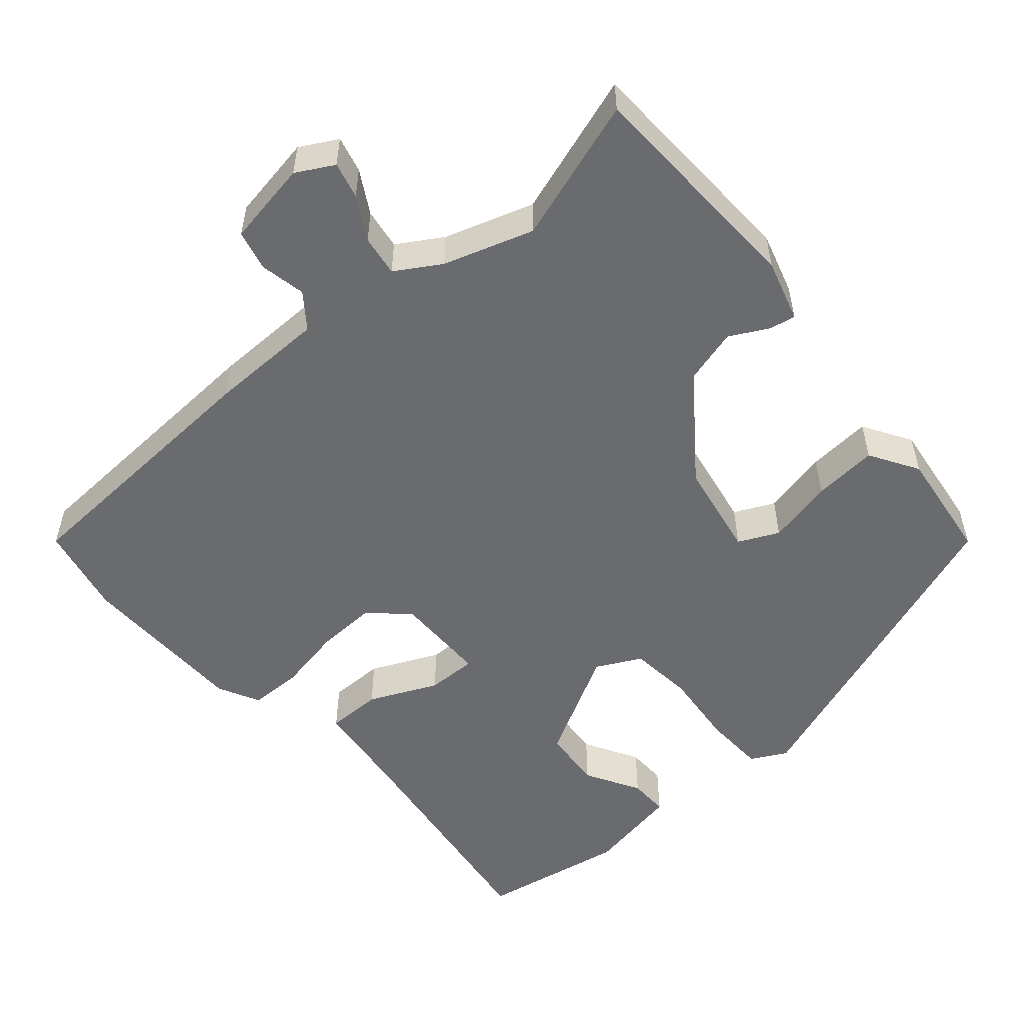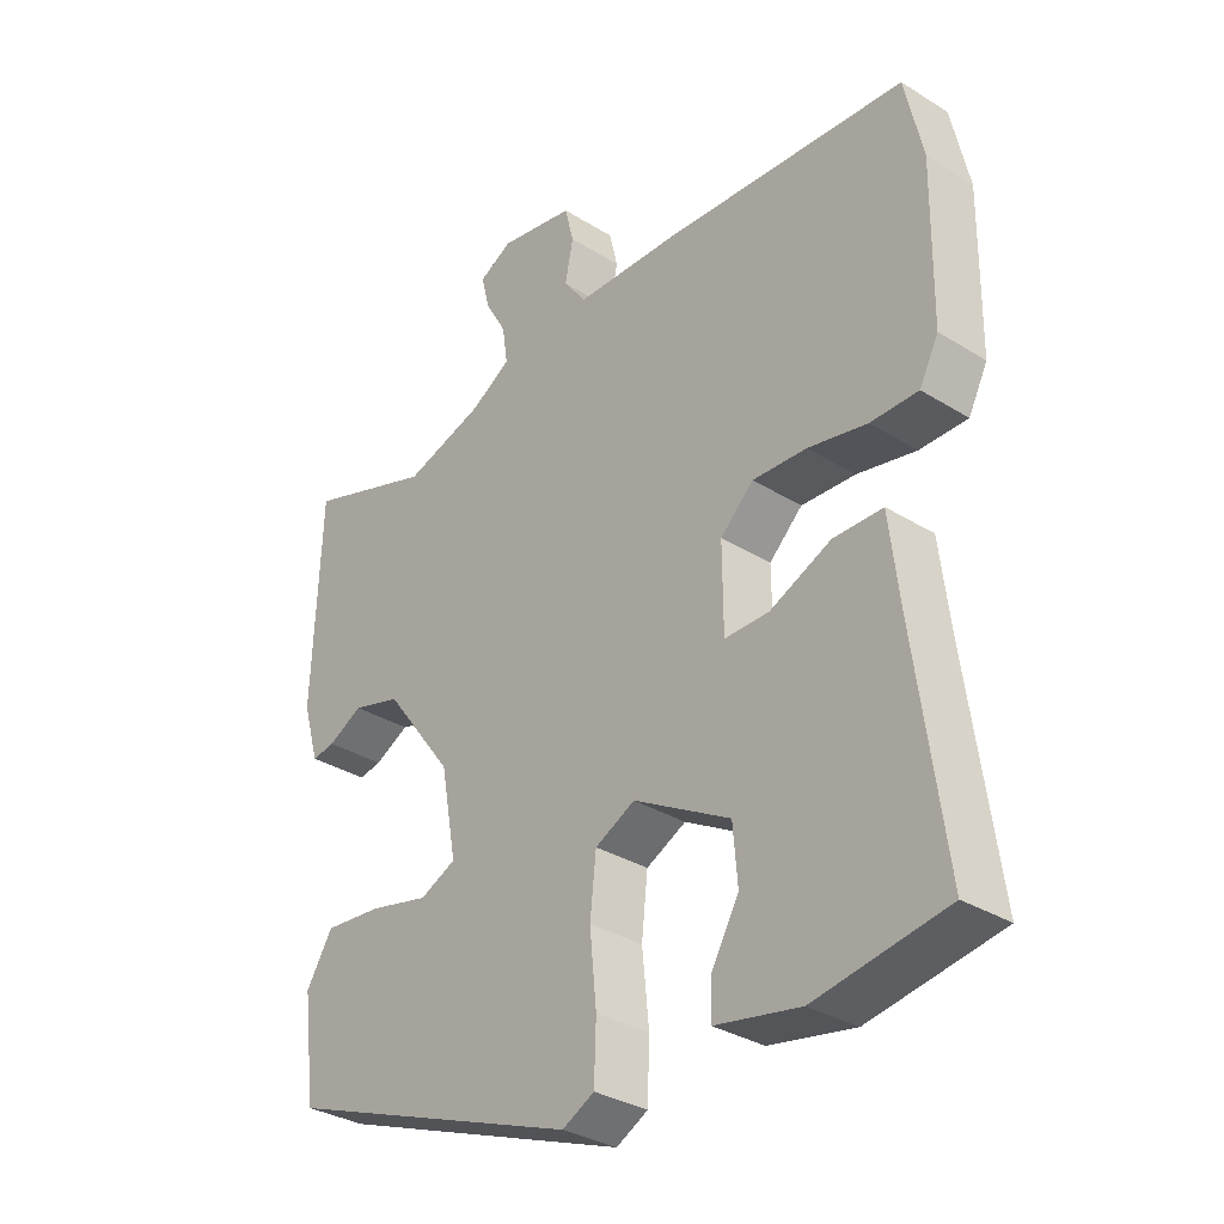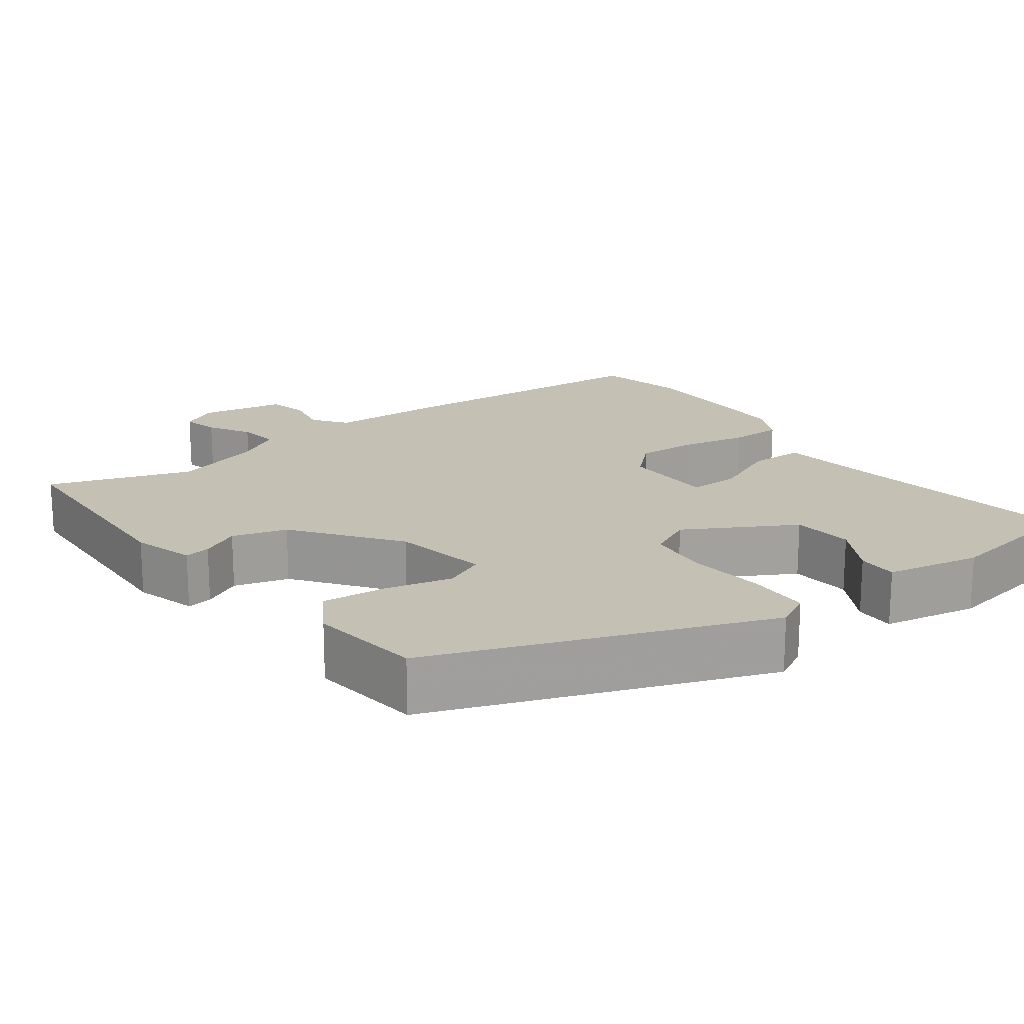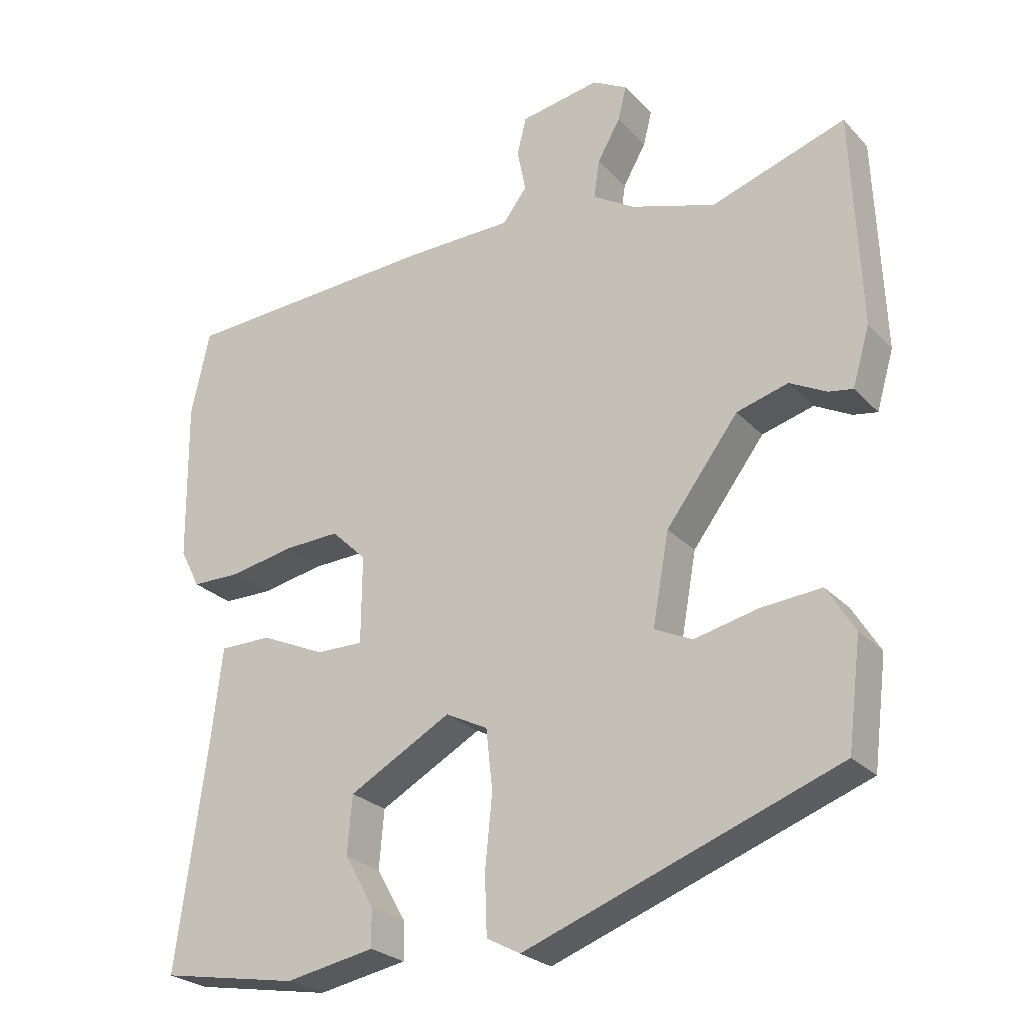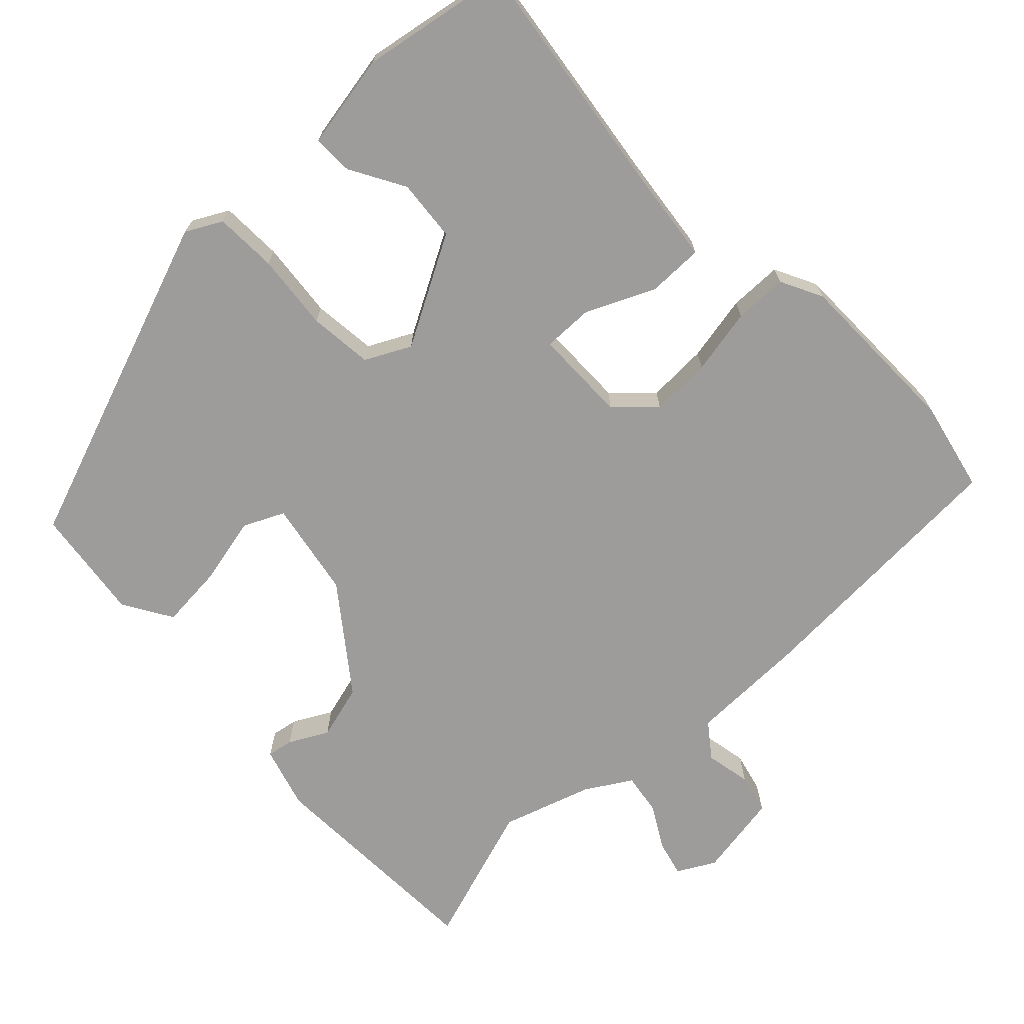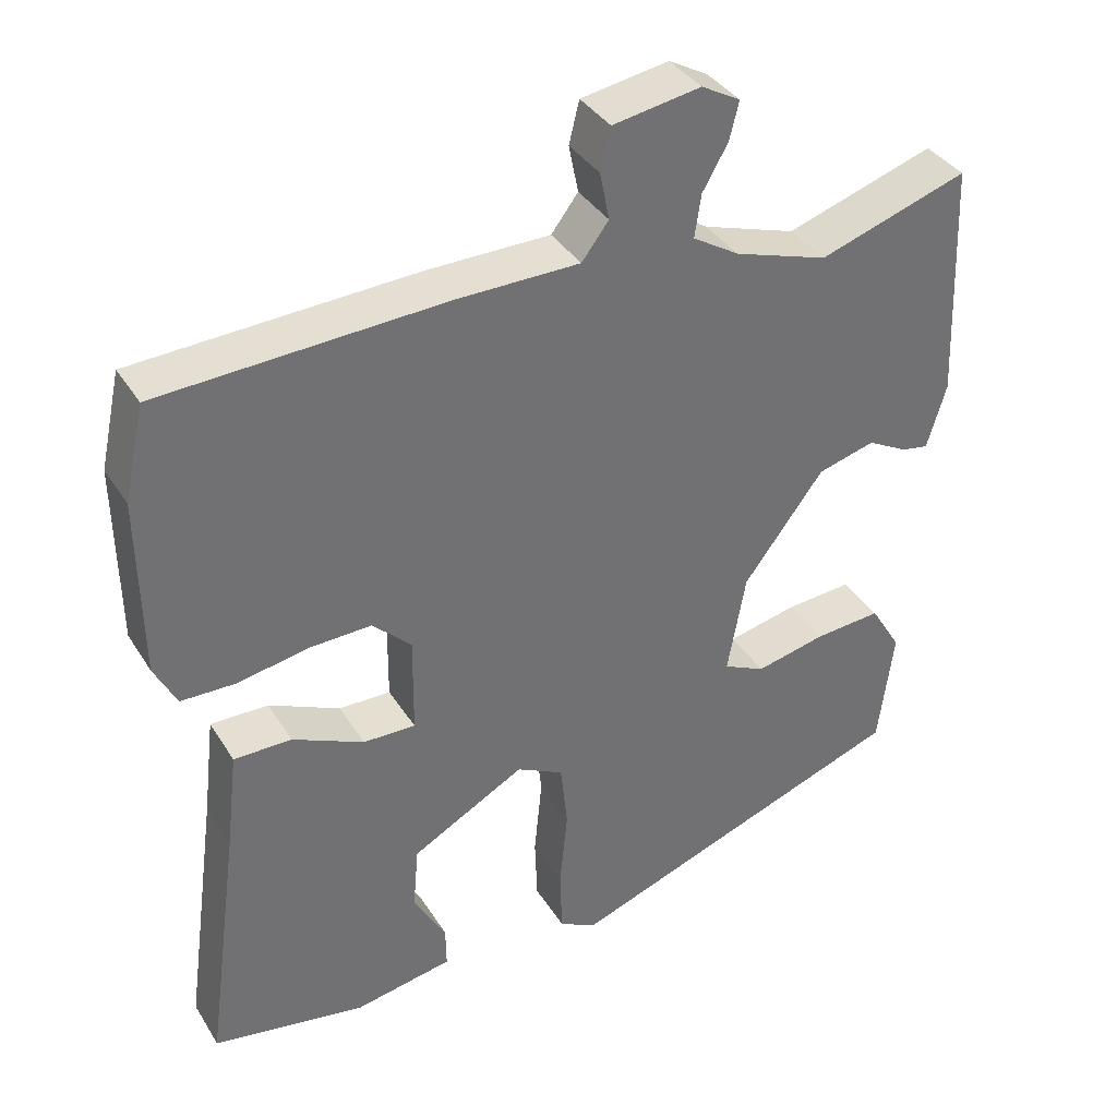
<metadata>
{"format":"obj","ext":"obj","renderer":"f3d","projection":"perspective","resolution":1024,"background":"white","views":[{"elev":-53.3,"azim":40.8,"up":"+Y"},{"elev":-32.5,"azim":-130.9,"up":"+Z"},{"elev":18.4,"azim":143.8,"up":"+Y"},{"elev":-25.6,"azim":32.3,"up":"+Z"},{"elev":-70.2,"azim":-136.4,"up":"+Y"},{"elev":36.9,"azim":-28.3,"up":"+Z"}]}
</metadata>
<code>
v 0.334 0.07 0.445
v 0.522 0.07 0.507
v 0.534 0.07 0.206
v 0.51 0.07 0.124
v 0.476 0.07 0.13
v 0.425 0.07 0.157
v 0.353 0.07 0.137
v 0.252 0.07 0.003
v 0.229 0.07 -0.124
v 0.282 0.07 -0.149
v 0.37 0.07 -0.129
v 0.455 0.07 -0.122
v 0.494 0.07 -0.186
v 0.475 0.07 -0.335
v 0.038 0.07 -0.495
v -0.009 0.07 -0.47
v -0.012 0.07 -0.388
v -0.002 0.07 -0.287
v -0.011 0.07 -0.203
v -0.07 0.07 -0.173
v -0.213 0.07 -0.252
v -0.22 0.07 -0.333
v -0.179 0.07 -0.405
v -0.178 0.07 -0.458
v -0.303 0.07 -0.481
v -0.496 0.07 -0.447
v -0.453 0.07 -0.13
v -0.438 0.07 -0.003
v -0.365 0.07 -0.003
v -0.275 0.07 -0.044
v -0.209 0.07 -0.045
v -0.208 0.07 0.078
v -0.257 0.07 0.125
v -0.337 0.07 0.122
v -0.424 0.07 0.105
v -0.494 0.07 0.106
v -0.522 0.07 0.161
v -0.525 0.07 0.387
v -0.499 0.07 0.506
v -0.14 0.07 0.525
v 0.014 0.07 0.527
v 0.048 0.07 0.572
v 0.036 0.07 0.632
v 0.049 0.07 0.685
v 0.16 0.07 0.704
v 0.209 0.07 0.677
v 0.197 0.07 0.629
v 0.165 0.07 0.573
v 0.157 0.07 0.519
v 0.216 0.07 0.483
v 0.334 0 0.445
v 0.522 0 0.507
v 0.534 0 0.206
v 0.51 0 0.124
v 0.476 0 0.13
v 0.425 0 0.157
v 0.353 0 0.137
v 0.252 0 0.003
v 0.229 0 -0.124
v 0.282 0 -0.149
v 0.37 0 -0.129
v 0.455 0 -0.122
v 0.494 0 -0.186
v 0.475 0 -0.335
v 0.038 0 -0.495
v -0.009 0 -0.47
v -0.012 0 -0.388
v -0.002 0 -0.287
v -0.011 0 -0.203
v -0.07 0 -0.173
v -0.213 0 -0.252
v -0.22 0 -0.333
v -0.179 0 -0.405
v -0.178 0 -0.458
v -0.303 0 -0.481
v -0.496 0 -0.447
v -0.453 0 -0.13
v -0.438 0 -0.003
v -0.365 0 -0.003
v -0.275 0 -0.044
v -0.209 0 -0.045
v -0.208 0 0.078
v -0.257 0 0.125
v -0.337 0 0.122
v -0.424 0 0.105
v -0.494 0 0.106
v -0.522 0 0.161
v -0.525 0 0.387
v -0.499 0 0.506
v -0.14 0 0.525
v 0.014 0 0.527
v 0.048 0 0.572
v 0.036 0 0.632
v 0.049 0 0.685
v 0.16 0 0.704
v 0.209 0 0.677
v 0.197 0 0.629
v 0.165 0 0.573
v 0.157 0 0.519
v 0.216 0 0.483
f 45 46 47 48
f 45 48 49
f 42 43 44 45
f 41 42 45 49
f 40 41 49 50
f 34 35 36 37
f 33 34 37 38
f 32 33 38 39
f 27 28 29 30
f 27 30 31
f 26 27 31
f 25 26 31
f 22 23 24 25
f 21 22 25 31
f 20 21 31
f 19 20 31 32
f 15 16 17 18
f 15 18 19
f 14 15 19
f 10 11 12 13
f 10 13 14 19
f 3 4 5 6
f 1 2 3 6
f 1 6 7
f 50 1 7 8
f 9 10 19 32
f 32 39 40 50
f 8 9 32 50
f 98 97 96 95
f 99 98 95
f 95 94 93 92
f 99 95 92 91
f 100 99 91 90
f 87 86 85 84
f 88 87 84 83
f 89 88 83 82
f 80 79 78 77
f 81 80 77
f 81 77 76
f 81 76 75
f 75 74 73 72
f 81 75 72 71
f 81 71 70
f 82 81 70 69
f 68 67 66 65
f 69 68 65
f 69 65 64
f 63 62 61 60
f 69 64 63 60
f 56 55 54 53
f 56 53 52 51
f 57 56 51
f 58 57 51 100
f 82 69 60 59
f 100 90 89 82
f 100 82 59 58
f 1 51 52 2
f 2 52 53 3
f 3 53 54 4
f 4 54 55 5
f 5 55 56 6
f 6 56 57 7
f 7 57 58 8
f 8 58 59 9
f 9 59 60 10
f 10 60 61 11
f 11 61 62 12
f 12 62 63 13
f 13 63 64 14
f 14 64 65 15
f 15 65 66 16
f 16 66 67 17
f 17 67 68 18
f 18 68 69 19
f 19 69 70 20
f 20 70 71 21
f 21 71 72 22
f 22 72 73 23
f 23 73 74 24
f 24 74 75 25
f 25 75 76 26
f 26 76 77 27
f 27 77 78 28
f 28 78 79 29
f 29 79 80 30
f 30 80 81 31
f 31 81 82 32
f 32 82 83 33
f 33 83 84 34
f 34 84 85 35
f 35 85 86 36
f 36 86 87 37
f 37 87 88 38
f 38 88 89 39
f 39 89 90 40
f 40 90 91 41
f 41 91 92 42
f 42 92 93 43
f 43 93 94 44
f 44 94 95 45
f 45 95 96 46
f 46 96 97 47
f 47 97 98 48
f 48 98 99 49
f 49 99 100 50
f 50 100 51 1

</code>
